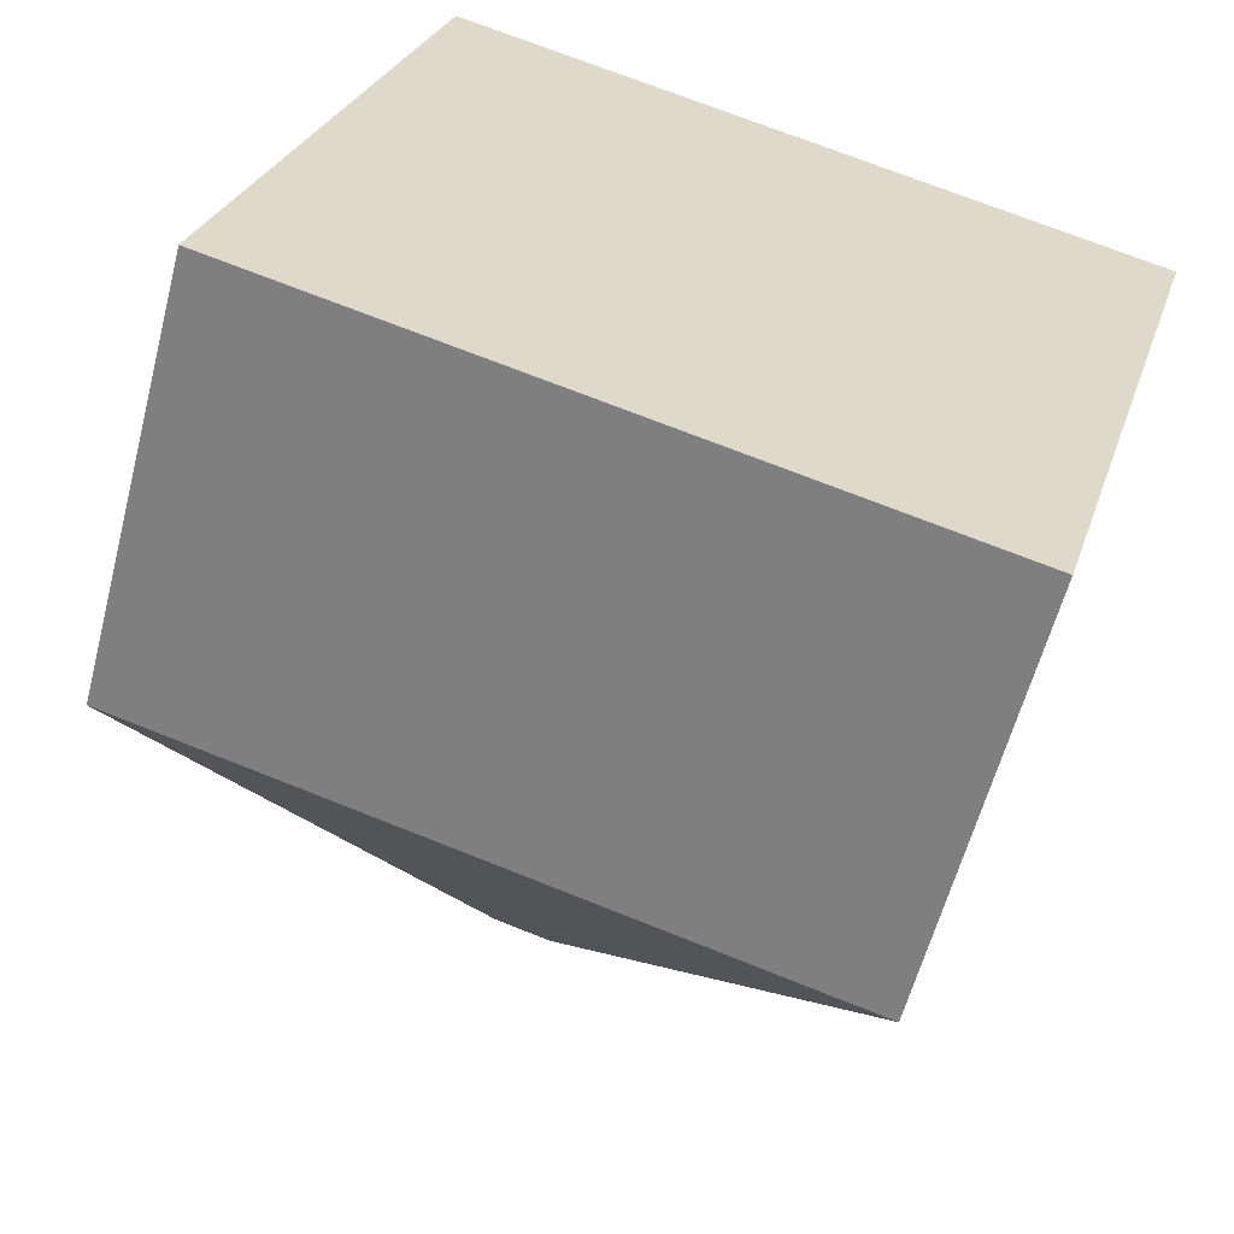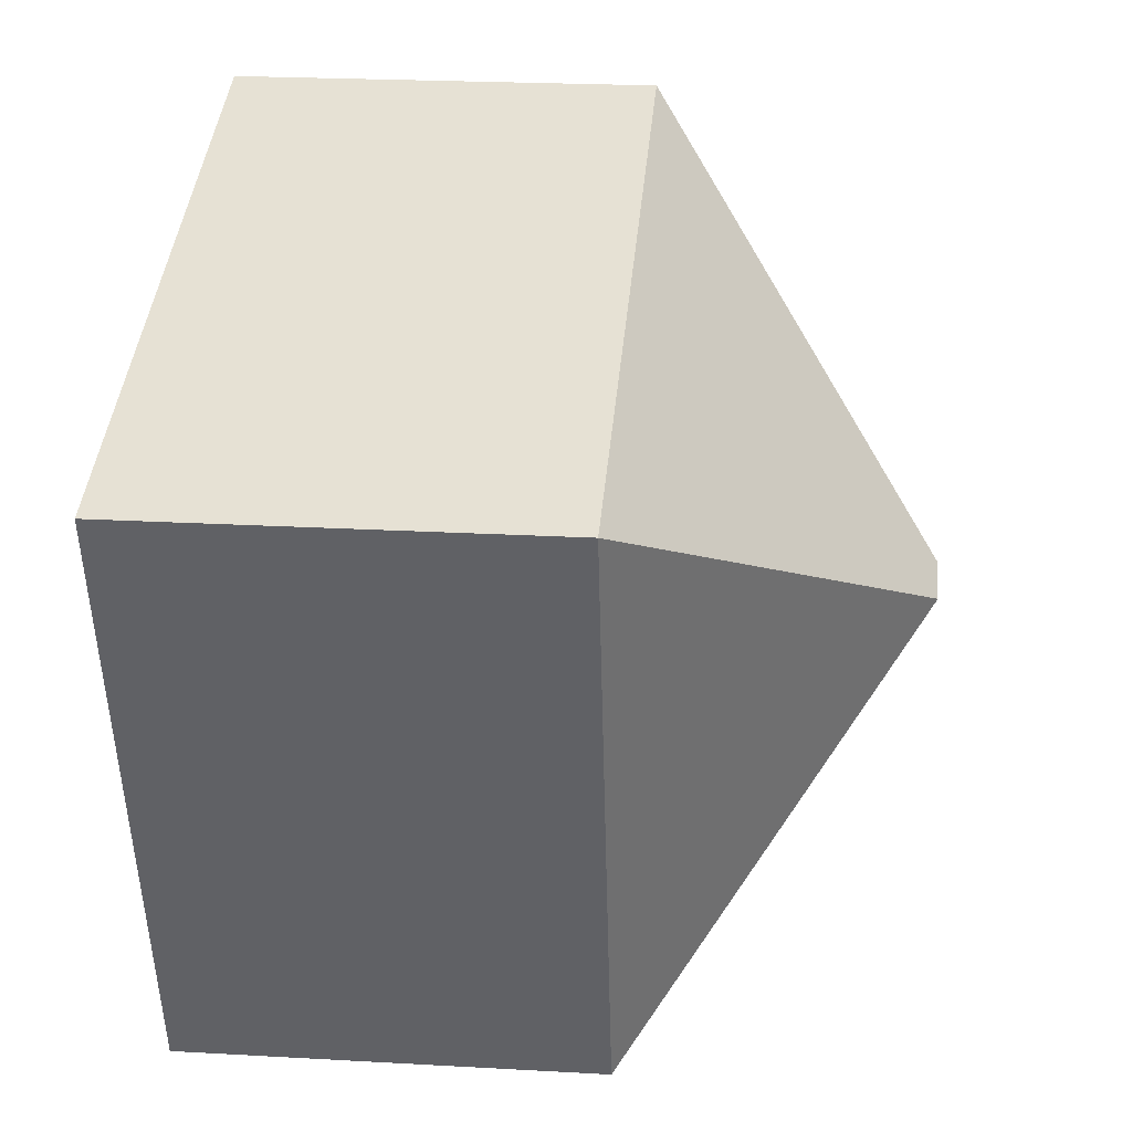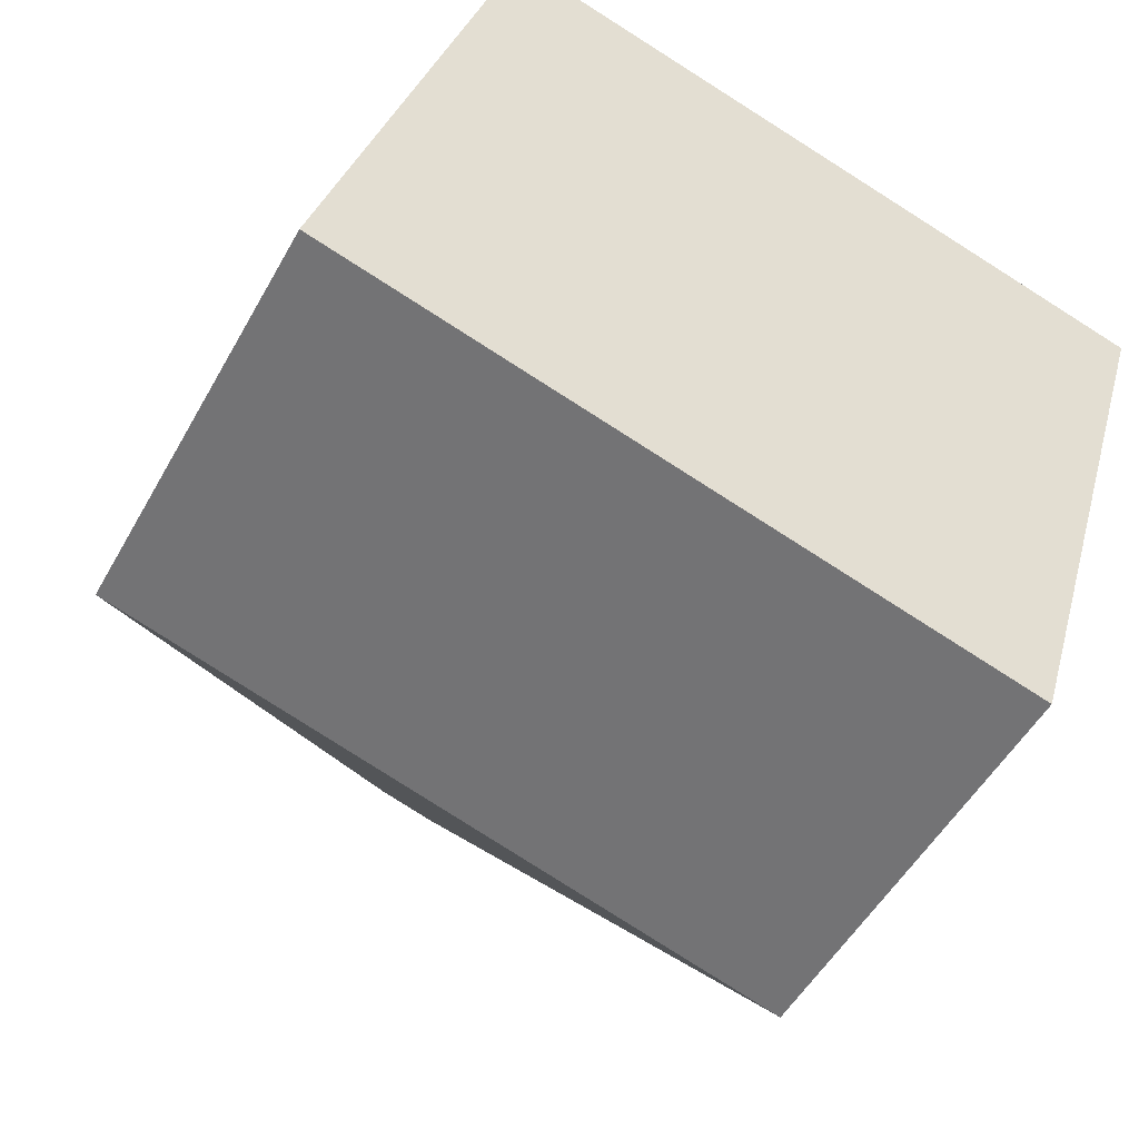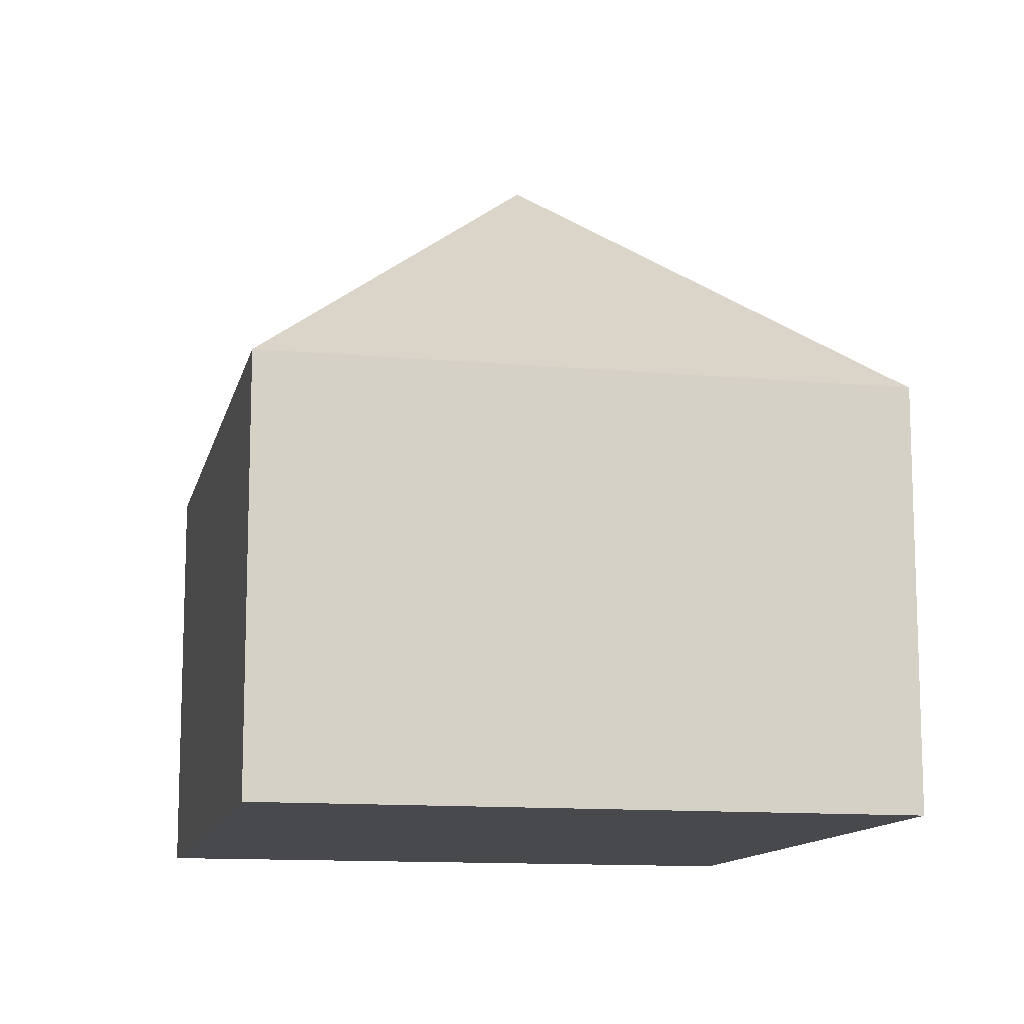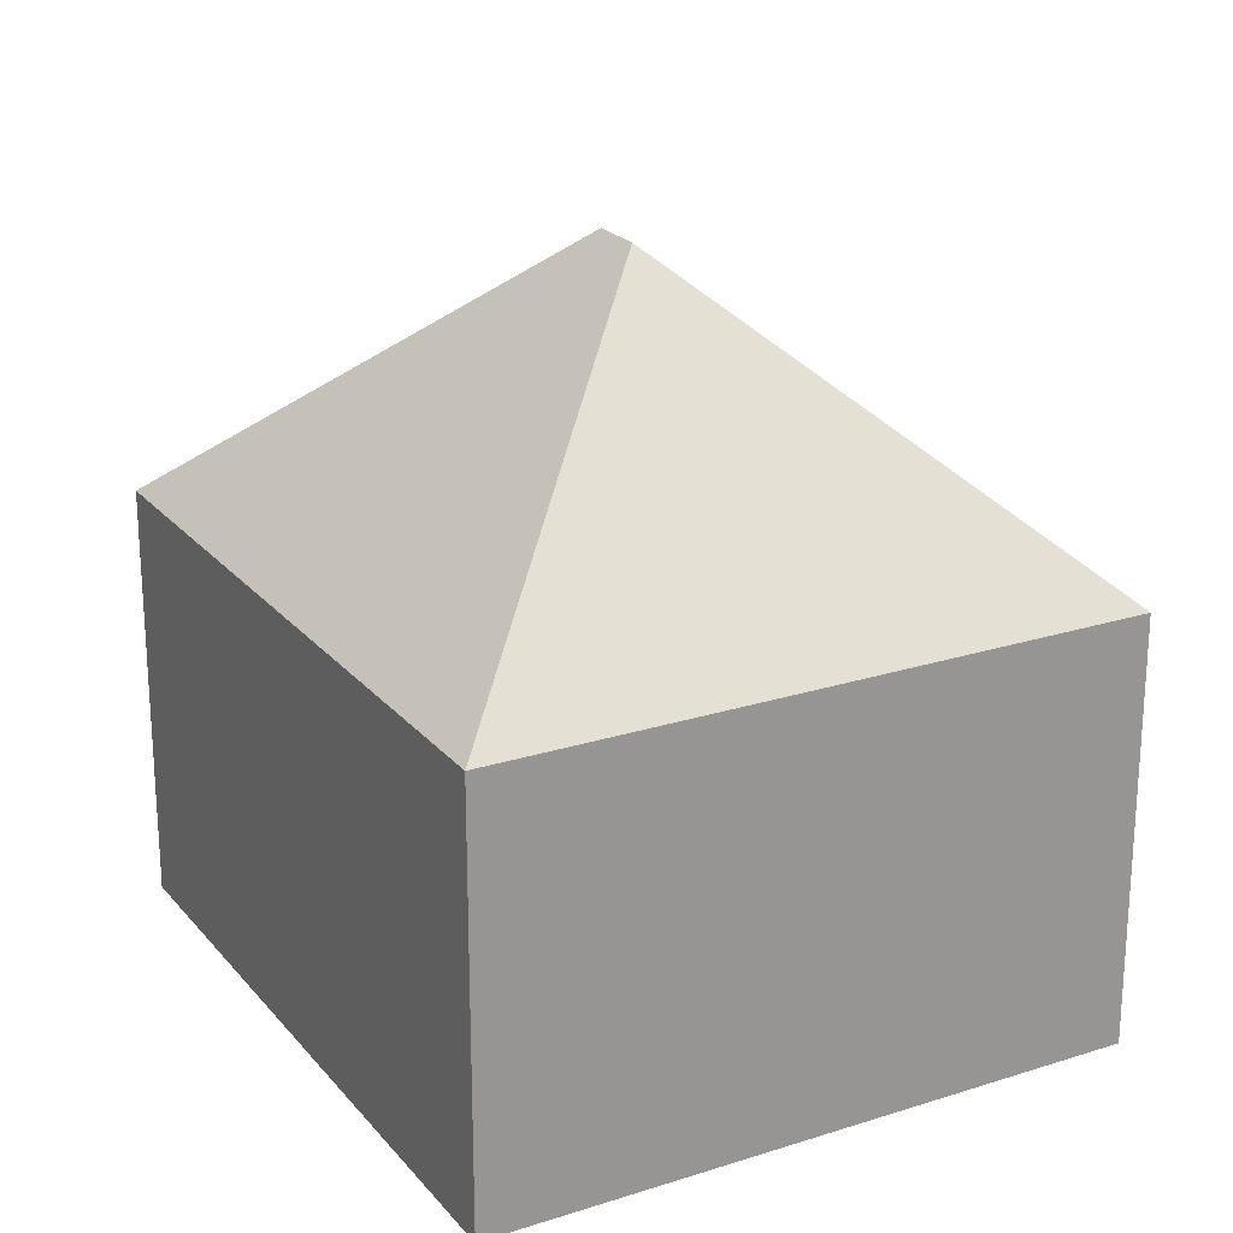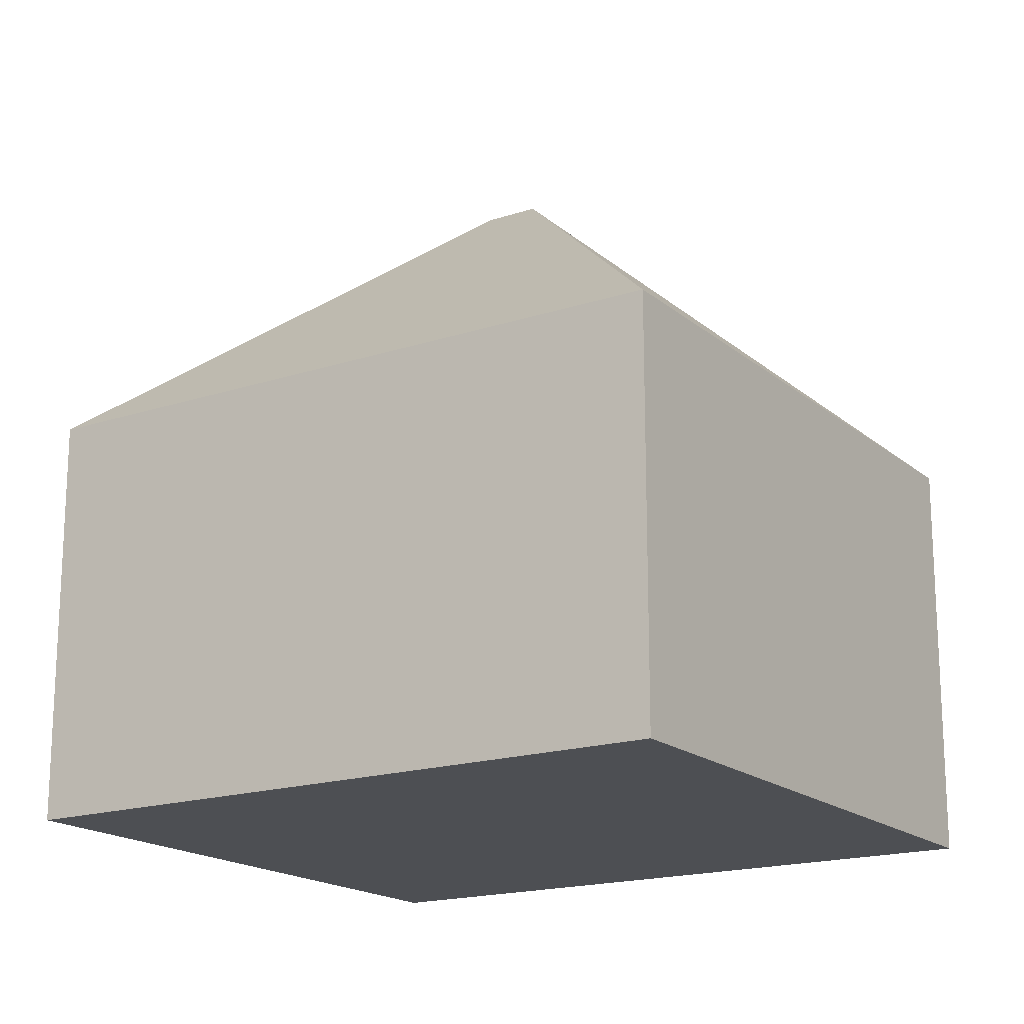
<metadata>
{"format":"obj","ext":"obj","renderer":"f3d","projection":"perspective","resolution":1024,"background":"white","views":[{"elev":-59.0,"azim":-14.5,"up":"+Z"},{"elev":23.4,"azim":95.4,"up":"+Z"},{"elev":-50.8,"azim":-28.2,"up":"+Z"},{"elev":-12.2,"azim":-85.9,"up":"+Y"},{"elev":22.4,"azim":77.5,"up":"+Y"},{"elev":-17.8,"azim":-130.8,"up":"+Y"}]}
</metadata>
<code>
v  7.93 13.97 4.326
v  13.31 8.288 -3.913
v  0 8.287 5.074e-16
v  8.982 13.97 4.017
v  16.91 8.287 8.343
v  3.604 8.287 12.26
v  13.31 2.396e-16 -3.913
v  0 0 0
v  3.604 -7.505e-16 12.26
v  16.91 -5.109e-16 8.343
g defaultobject
f 1 2 3
f 2 1 4
f 4 5 2
f 1 3 6
f 4 6 5
f 6 4 1
f 7 3 2
f 3 7 8
f 8 6 3
f 6 8 9
f 9 5 6
f 5 9 10
f 5 7 2
f 7 5 10
f 7 9 8
f 9 7 10

</code>
